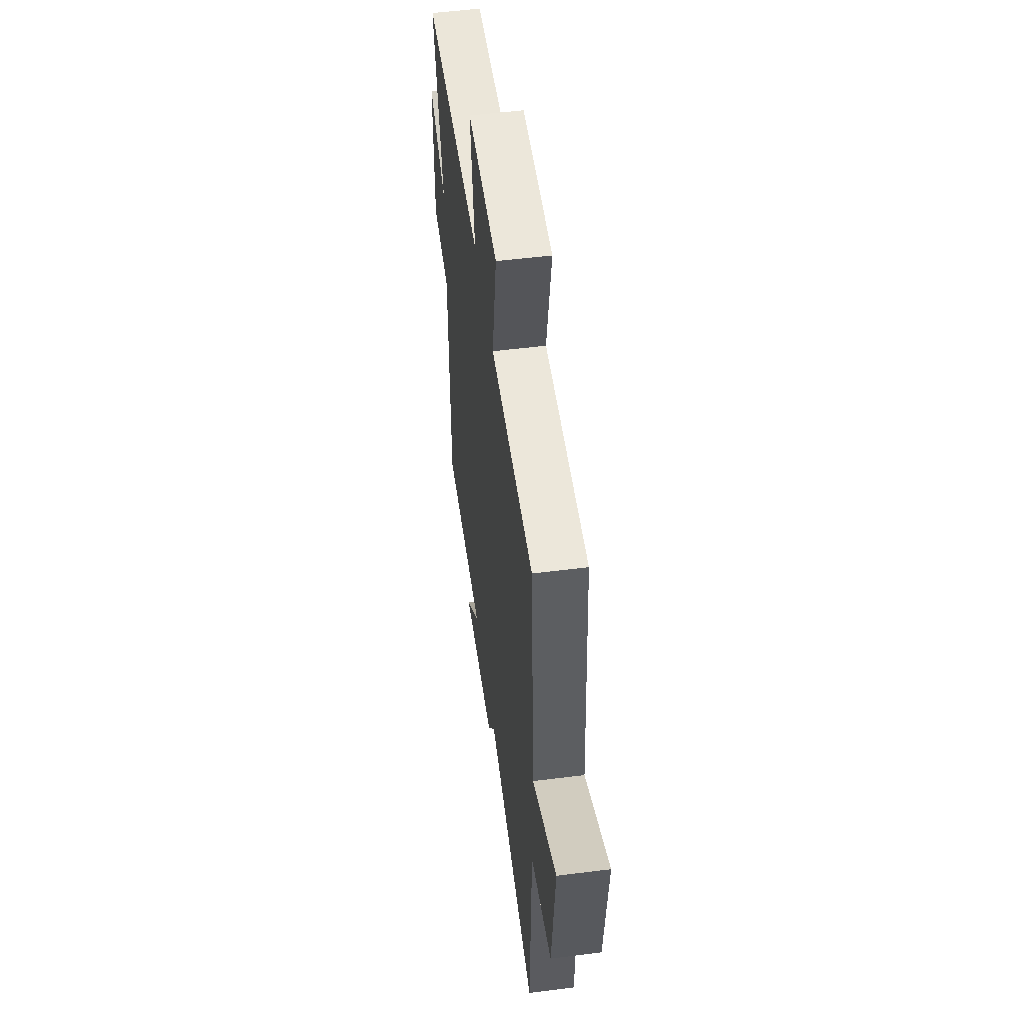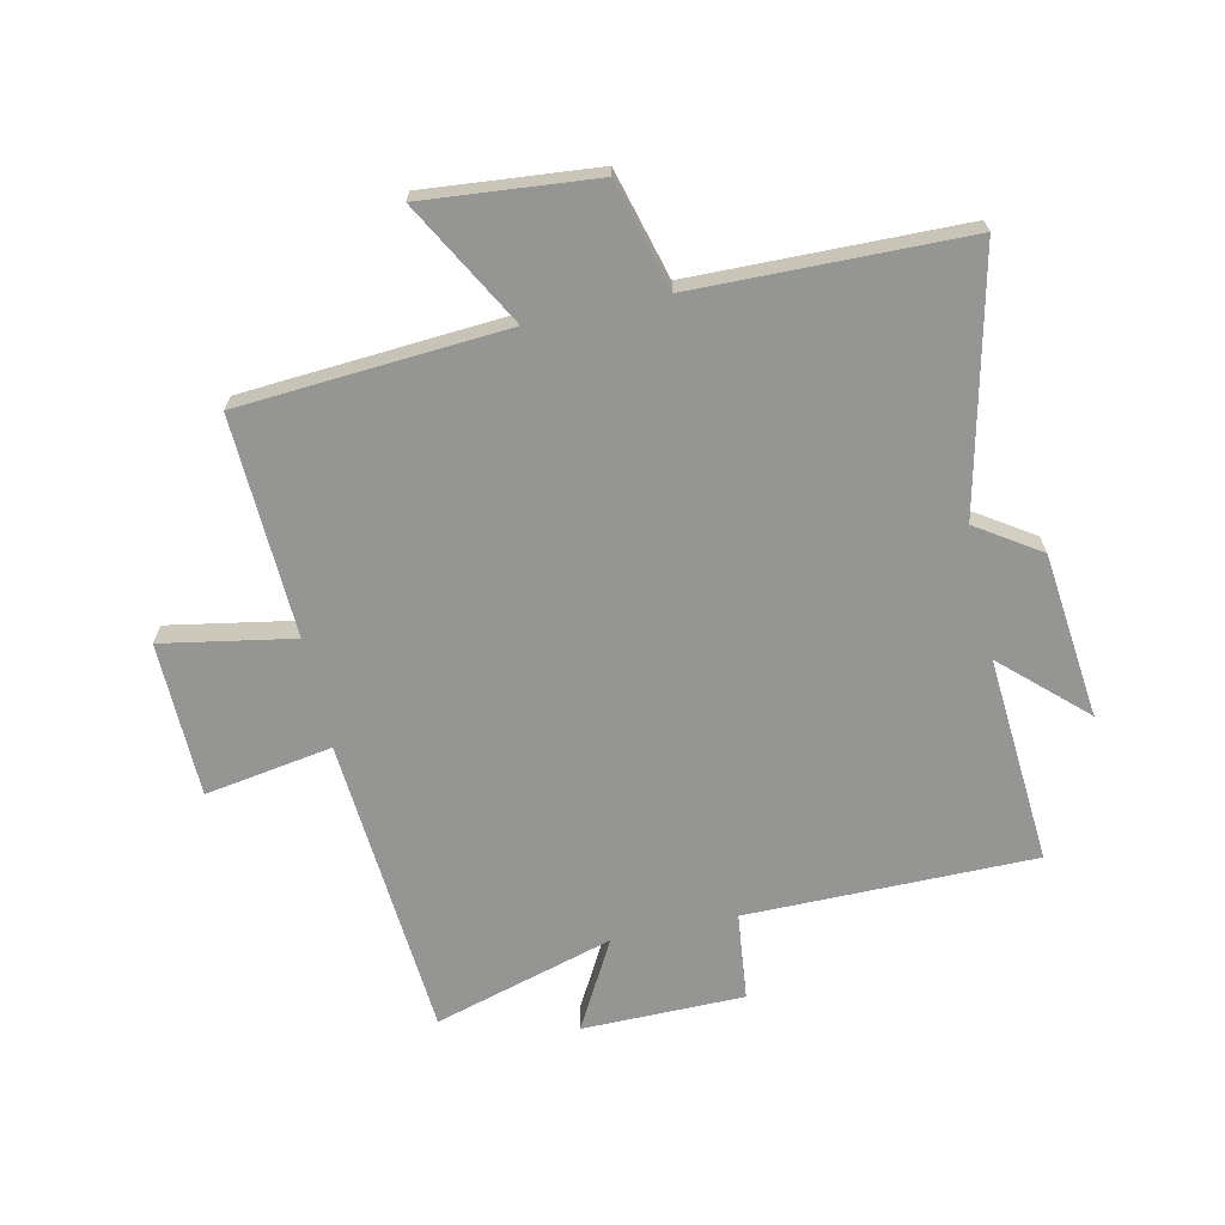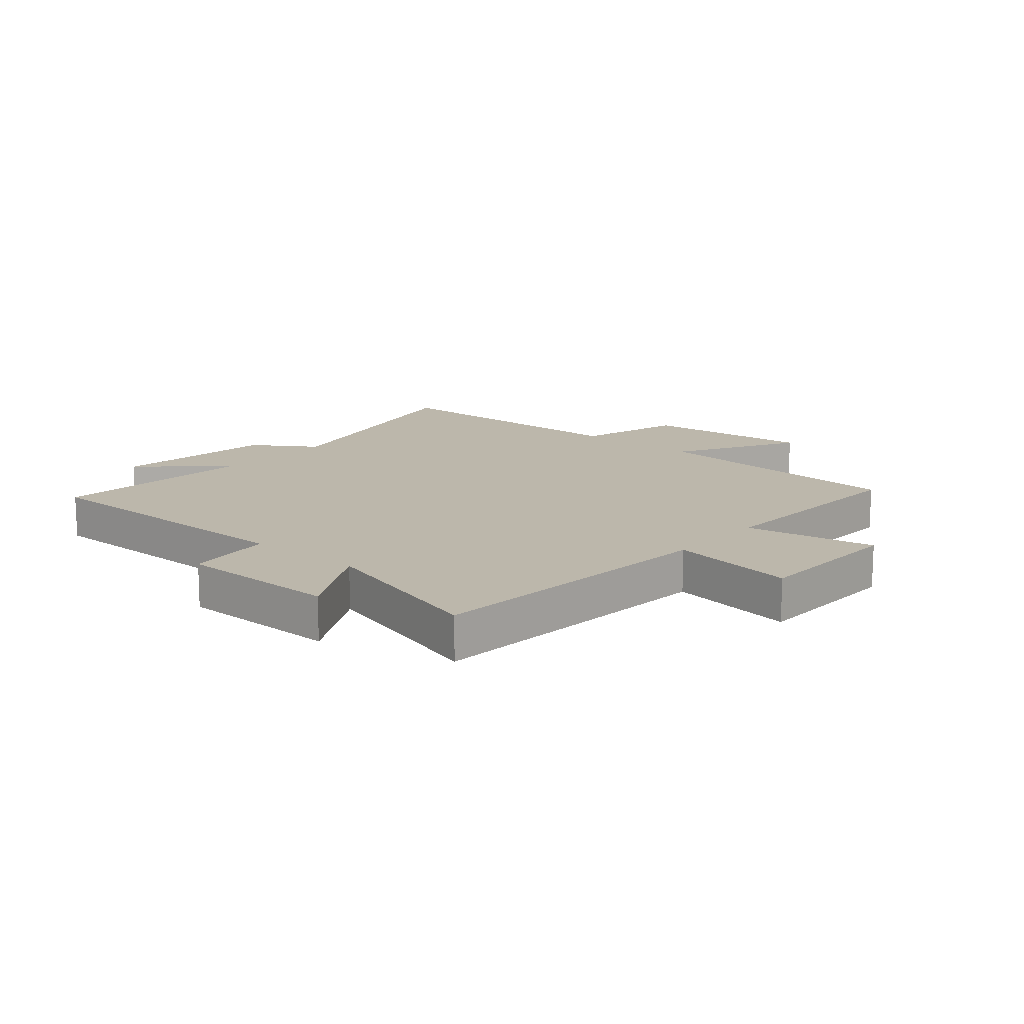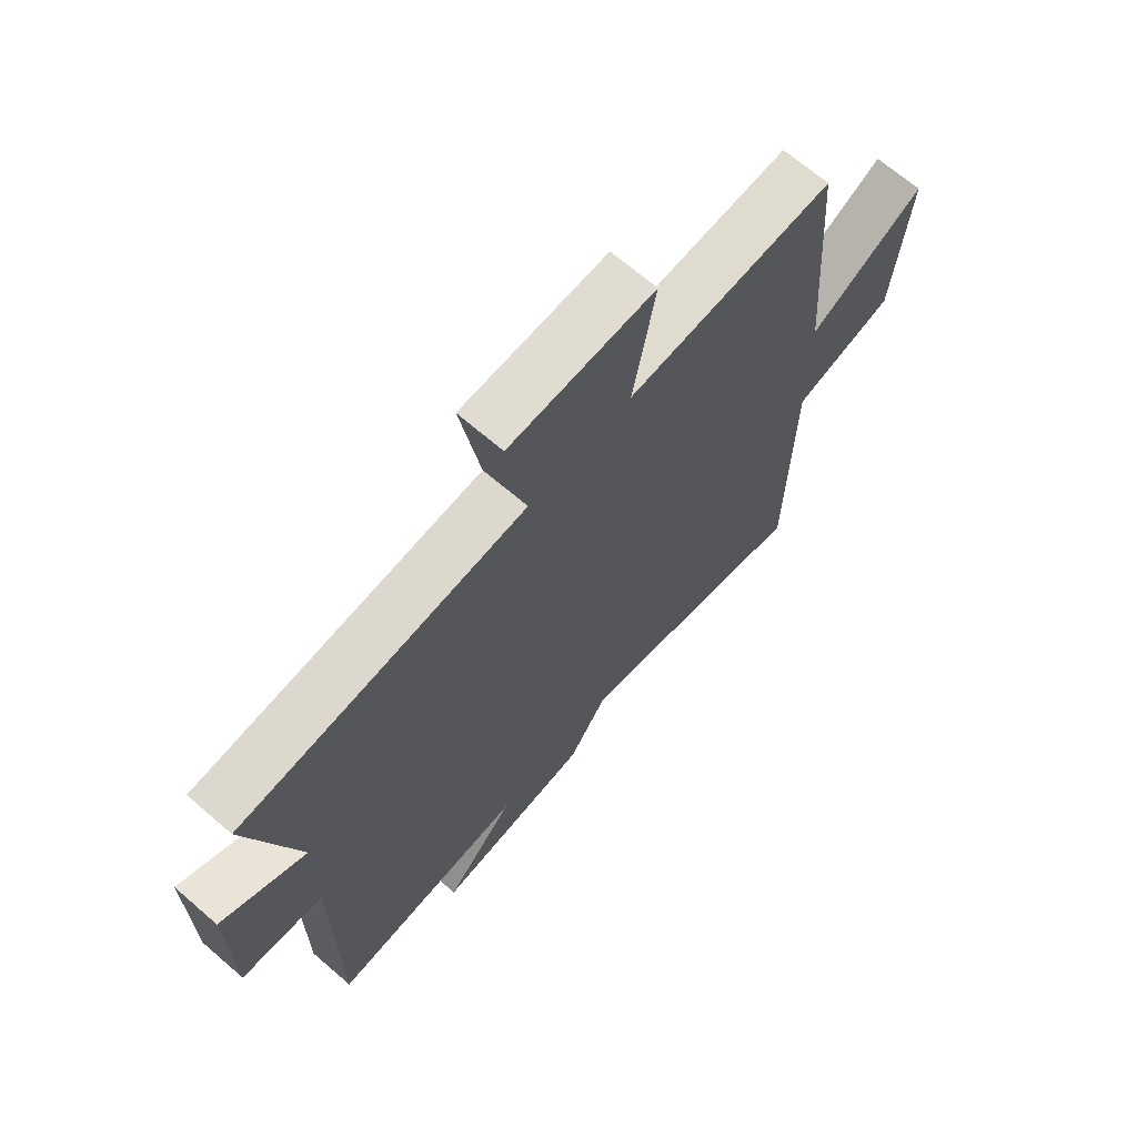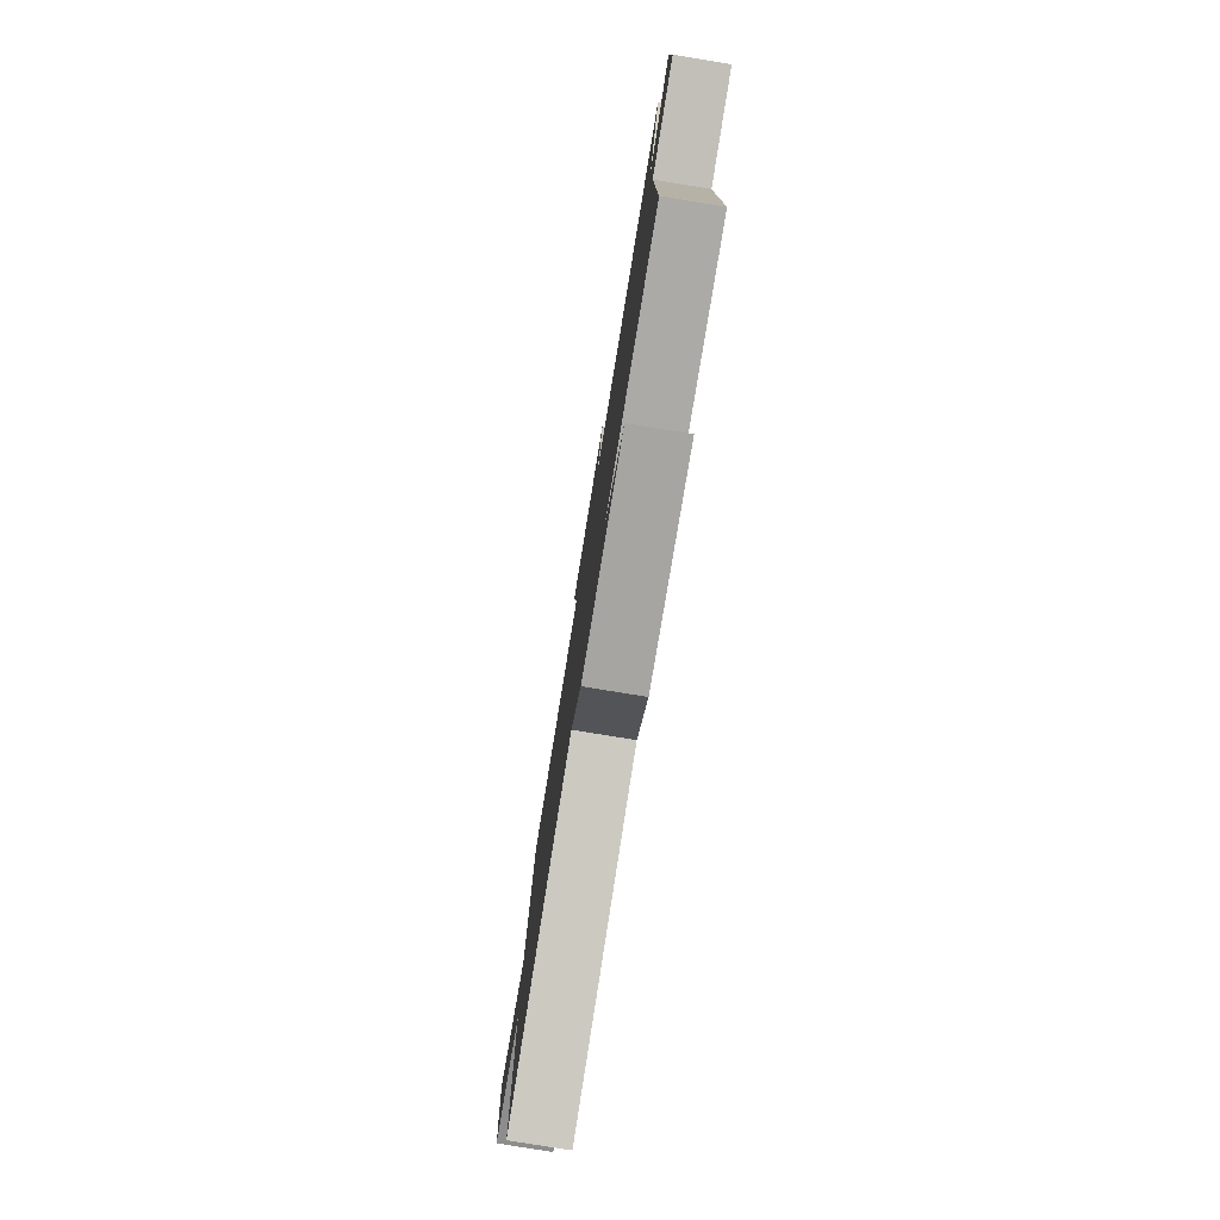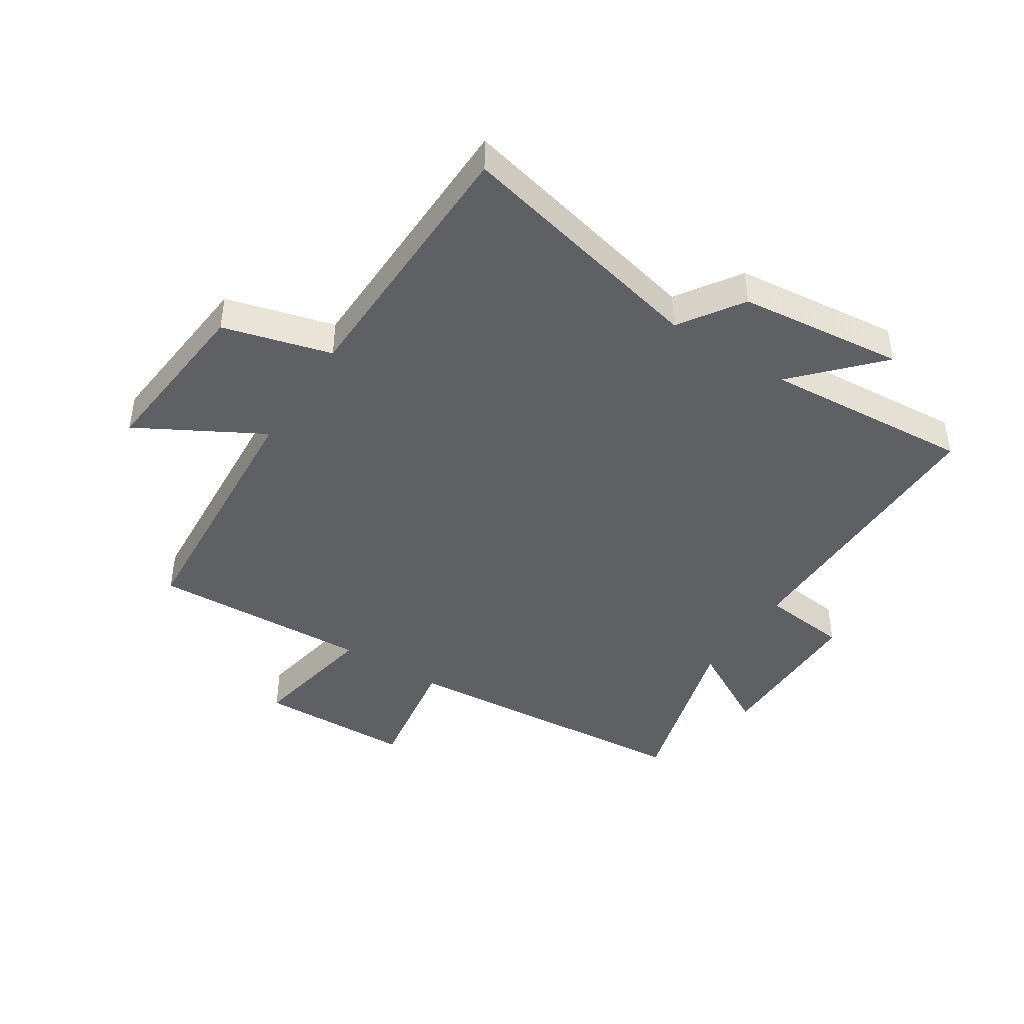
<metadata>
{"format":"obj","ext":"obj","renderer":"f3d","projection":"perspective","resolution":1024,"background":"white","views":[{"elev":53.8,"azim":82.3,"up":"+Z"},{"elev":-67.4,"azim":102.3,"up":"+Y"},{"elev":14.3,"azim":-49.4,"up":"+Y"},{"elev":68.0,"azim":-49.2,"up":"+Z"},{"elev":-80.0,"azim":-99.2,"up":"+Z"},{"elev":-43.3,"azim":147.1,"up":"+Y"}]}
</metadata>
<code>
v -0.587 0.07 0.46
v -0.083 0.07 0.5
v -0.118 0.07 0.712
v 0.14 0.07 0.718
v 0.101 0.07 0.5
v 0.468 0.07 0.516
v 0.5 0.07 0.072
v 0.706 0.07 0.187
v 0.68 0.07 -0.099
v 0.5 0.07 -0.148
v 0.492 0.07 -0.598
v 0.068 0.07 -0.5
v -0.001 0.07 -0.605
v -0.277 0.07 -0.635
v -0.152 0.07 -0.5
v -0.499 0.07 -0.525
v -0.5 0.07 -0.044
v -0.646 0.07 -0.028
v -0.648 0.07 0.242
v -0.5 0.07 0.16
v -0.587 0 0.46
v -0.083 0 0.5
v -0.118 0 0.712
v 0.14 0 0.718
v 0.101 0 0.5
v 0.468 0 0.516
v 0.5 0 0.072
v 0.706 0 0.187
v 0.68 0 -0.099
v 0.5 0 -0.148
v 0.492 0 -0.598
v 0.068 0 -0.5
v -0.001 0 -0.605
v -0.277 0 -0.635
v -0.152 0 -0.5
v -0.499 0 -0.525
v -0.5 0 -0.044
v -0.646 0 -0.028
v -0.648 0 0.242
v -0.5 0 0.16
f 17 18 19 20
f 15 16 17 20
f 15 20 1 2
f 12 13 14 15
f 12 15 2
f 10 11 12 2
f 7 8 9 10
f 5 6 7 10
f 5 10 2 3
f 3 4 5
f 40 39 38 37
f 40 37 36 35
f 22 21 40 35
f 35 34 33 32
f 22 35 32
f 22 32 31 30
f 30 29 28 27
f 30 27 26 25
f 23 22 30 25
f 25 24 23
f 1 21 22 2
f 2 22 23 3
f 3 23 24 4
f 4 24 25 5
f 5 25 26 6
f 6 26 27 7
f 7 27 28 8
f 8 28 29 9
f 9 29 30 10
f 10 30 31 11
f 11 31 32 12
f 12 32 33 13
f 13 33 34 14
f 14 34 35 15
f 15 35 36 16
f 16 36 37 17
f 17 37 38 18
f 18 38 39 19
f 19 39 40 20
f 20 40 21 1

</code>
